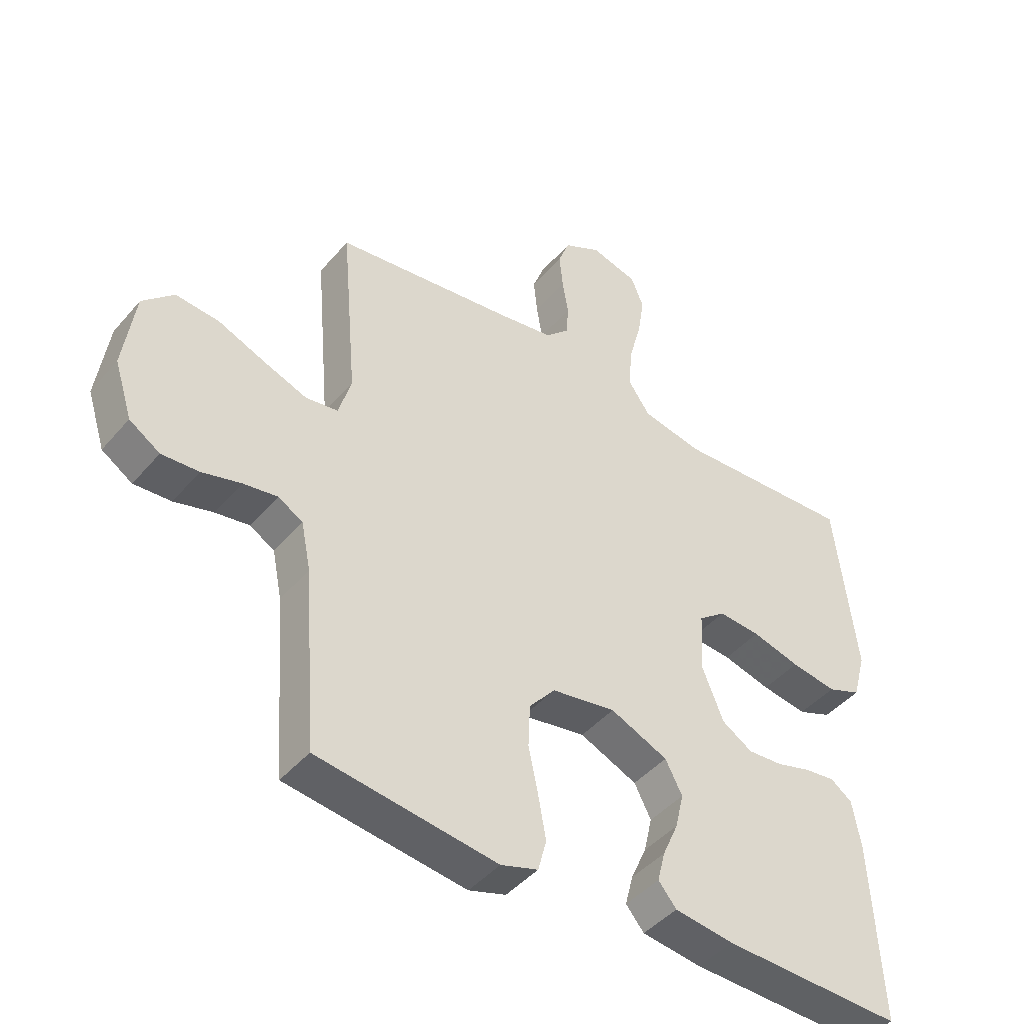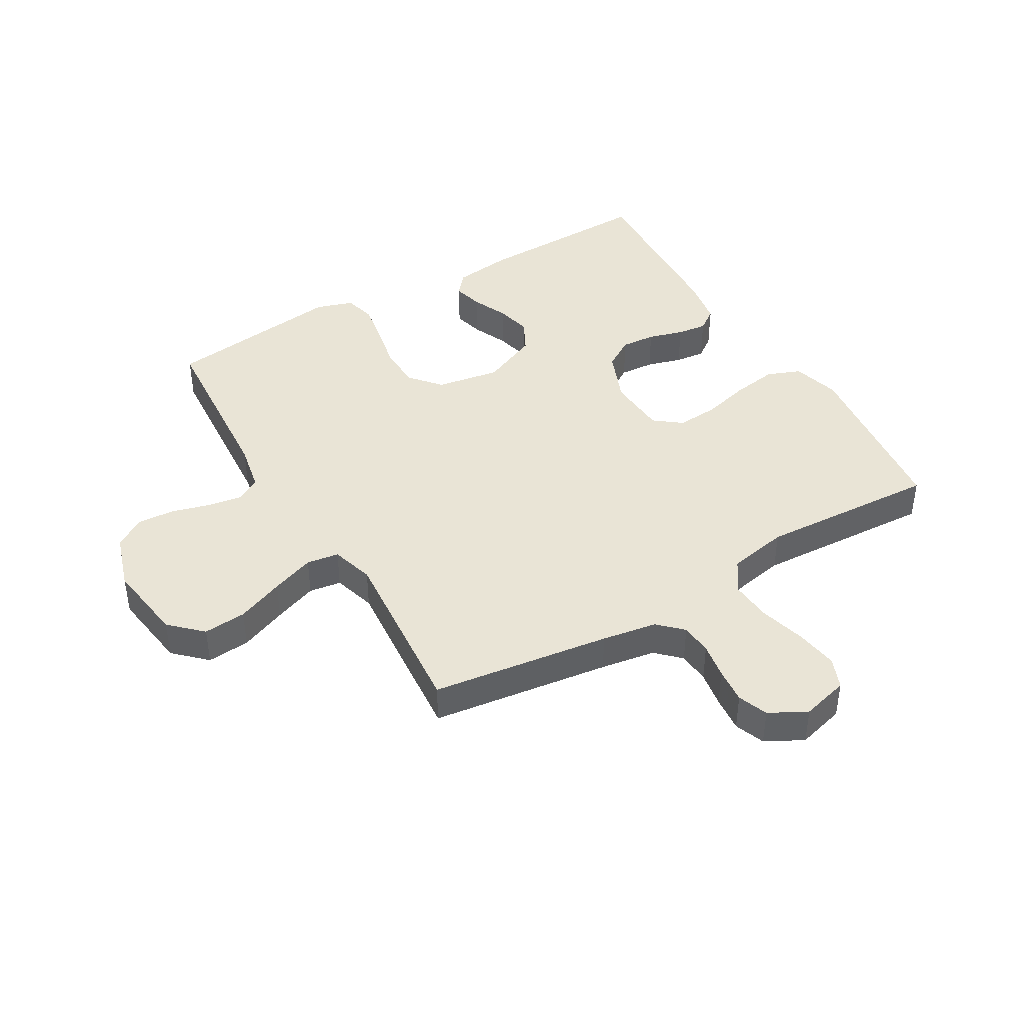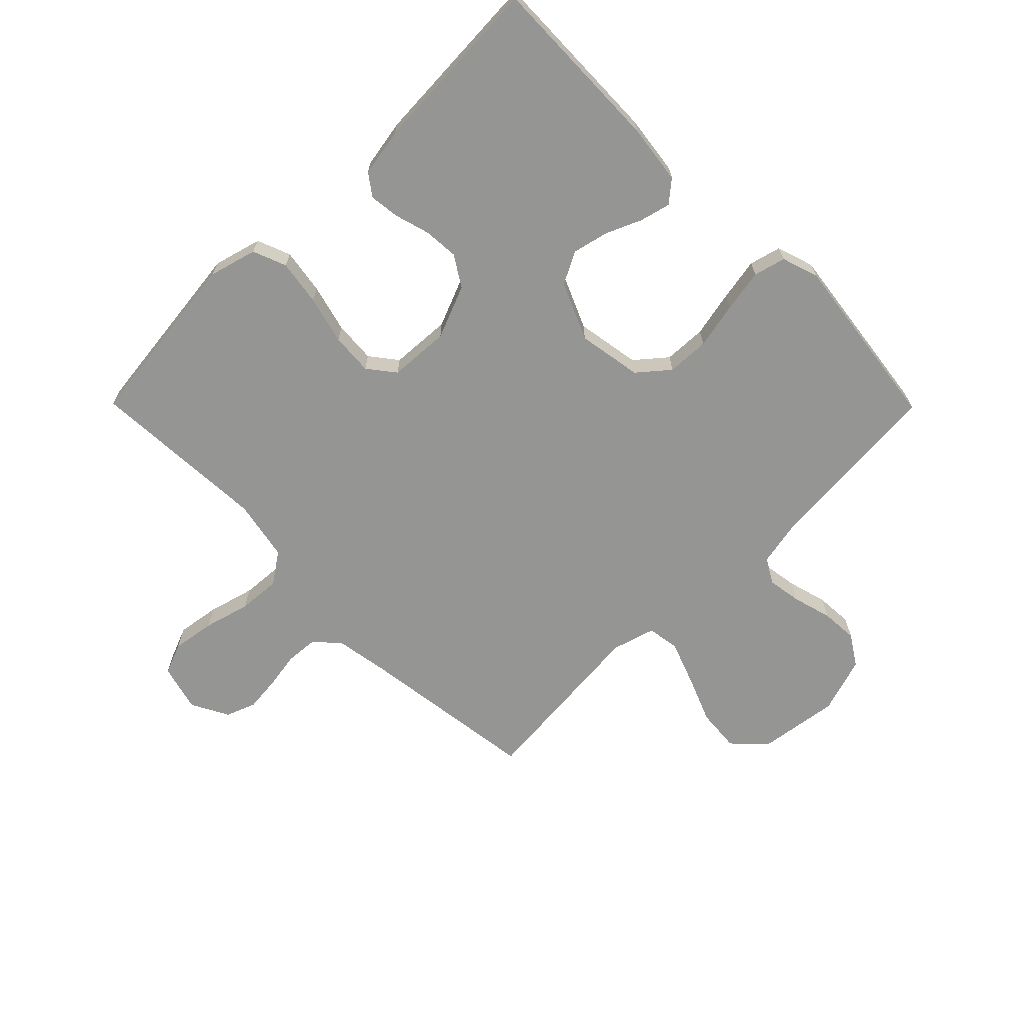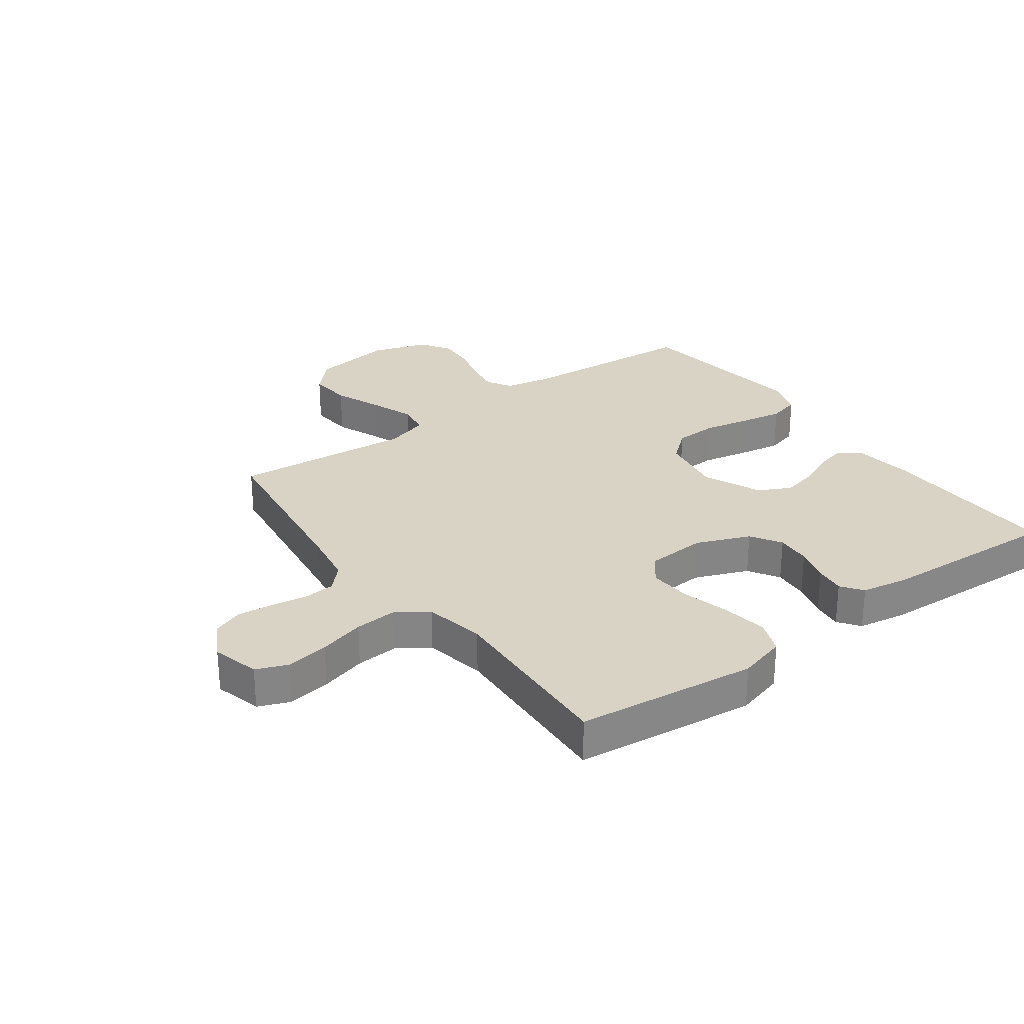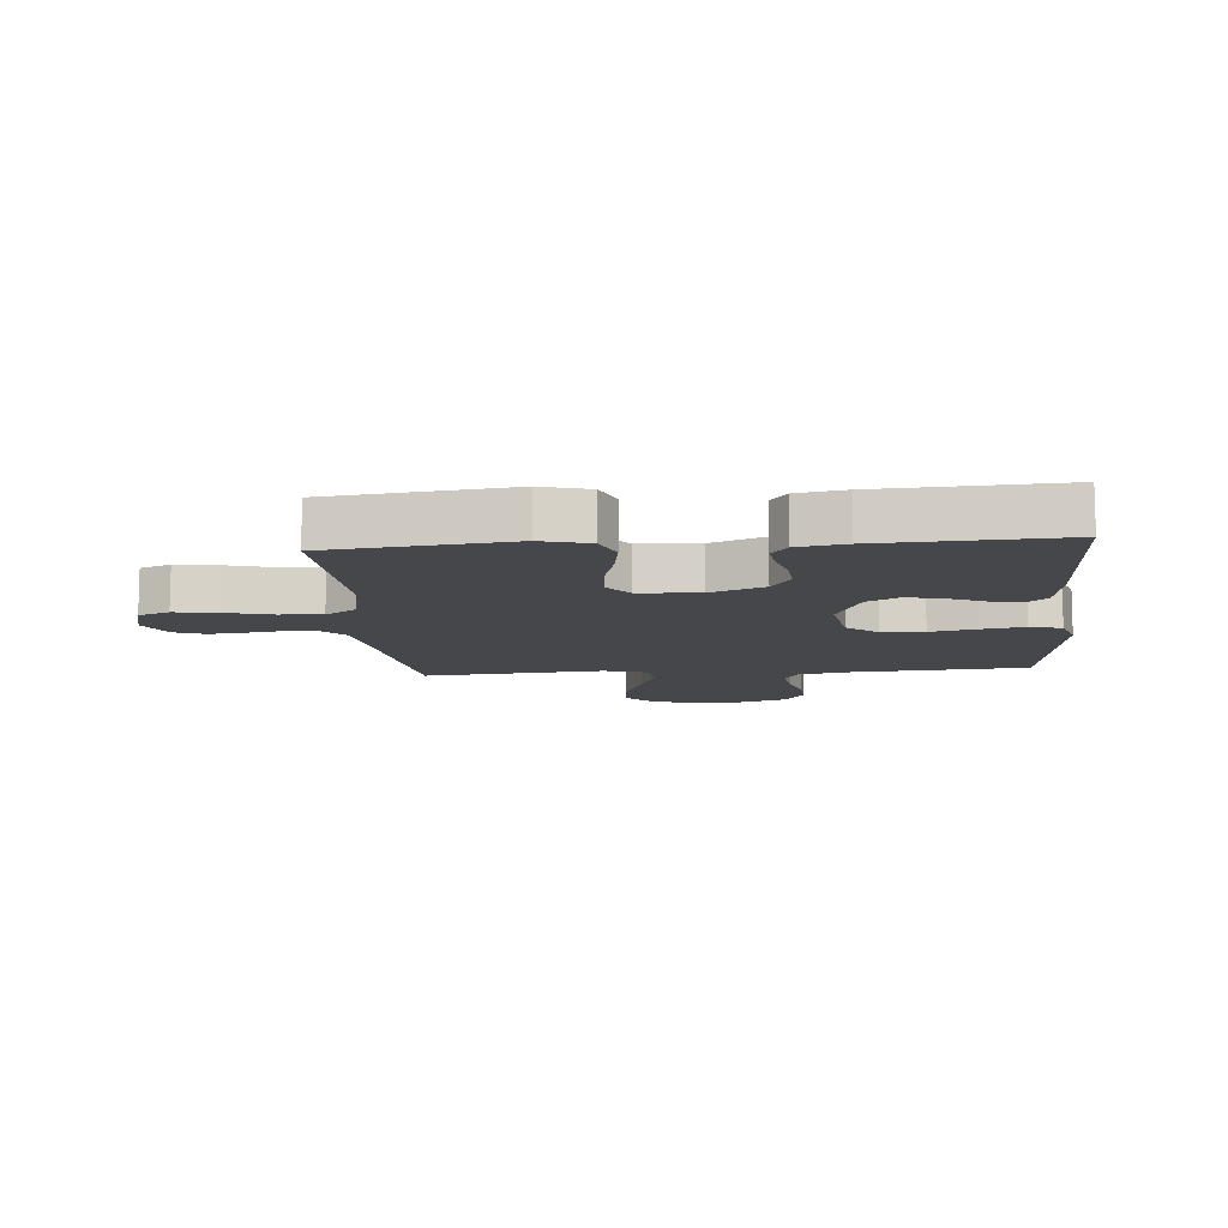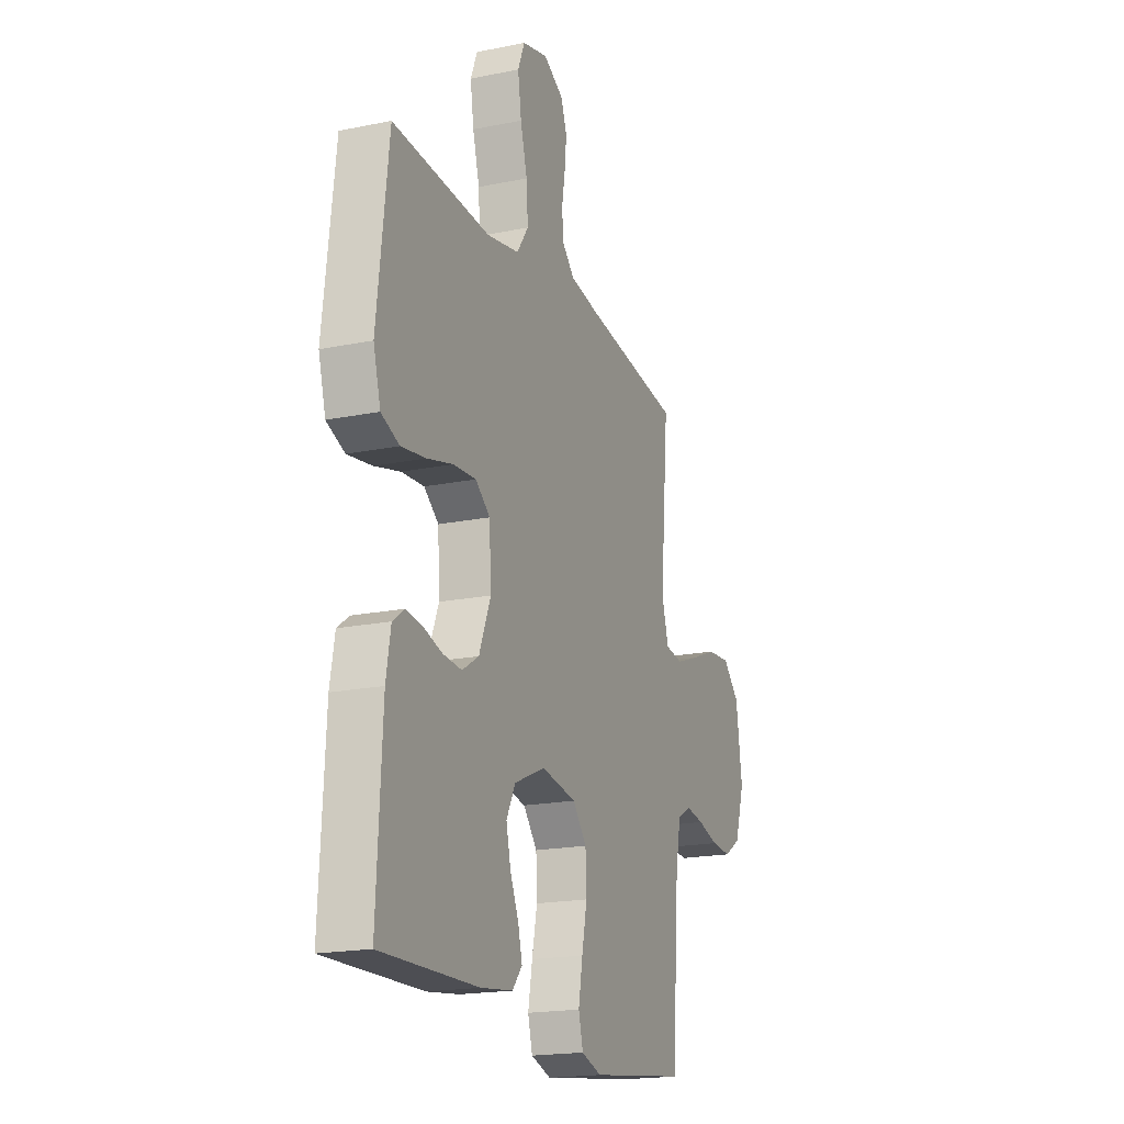
<metadata>
{"format":"obj","ext":"obj","renderer":"f3d","projection":"perspective","resolution":1024,"background":"white","views":[{"elev":-44.4,"azim":-37.4,"up":"+Z"},{"elev":42.4,"azim":-30.4,"up":"+Y"},{"elev":-67.4,"azim":134.7,"up":"+Y"},{"elev":28.3,"azim":53.8,"up":"+Y"},{"elev":-10.6,"azim":94.8,"up":"+Y"},{"elev":-18.9,"azim":111.2,"up":"+Z"}]}
</metadata>
<code>
v 0.5 0.07 -0.5
v 0.2 0.07 -0.492
v 0.101 0.07 -0.479
v 0.071 0.07 -0.443
v 0.084 0.07 -0.392
v 0.11 0.07 -0.333
v 0.124 0.07 -0.273
v 0.096 0.07 -0.219
v 0 0.07 -0.177
v -0.107 0.07 -0.195
v -0.15 0.07 -0.246
v -0.153 0.07 -0.317
v -0.137 0.07 -0.394
v -0.124 0.07 -0.466
v -0.138 0.07 -0.519
v -0.2 0.07 -0.539
v -0.5 0.07 -0.5
v -0.522 0.07 -0.2
v -0.538 0.07 -0.12
v -0.579 0.07 -0.096
v -0.636 0.07 -0.105
v -0.701 0.07 -0.123
v -0.763 0.07 -0.127
v -0.814 0.07 -0.094
v -0.844 0.07 0
v -0.825 0.07 0.135
v -0.773 0.07 0.185
v -0.701 0.07 0.179
v -0.622 0.07 0.147
v -0.549 0.07 0.12
v -0.495 0.07 0.128
v -0.474 0.07 0.2
v -0.5 0.07 0.5
v -0.2 0.07 0.54
v -0.108 0.07 0.555
v -0.069 0.07 0.593
v -0.065 0.07 0.646
v -0.075 0.07 0.706
v -0.081 0.07 0.766
v -0.062 0.07 0.816
v 0 0.07 0.849
v 0.079 0.07 0.828
v 0.1 0.07 0.776
v 0.089 0.07 0.704
v 0.068 0.07 0.627
v 0.063 0.07 0.556
v 0.099 0.07 0.504
v 0.2 0.07 0.484
v 0.5 0.07 0.5
v 0.535 0.07 0.2
v 0.513 0.07 0.12
v 0.457 0.07 0.098
v 0.381 0.07 0.11
v 0.301 0.07 0.131
v 0.231 0.07 0.136
v 0.186 0.07 0.101
v 0.18 0.07 0
v 0.216 0.07 -0.089
v 0.267 0.07 -0.121
v 0.325 0.07 -0.117
v 0.384 0.07 -0.1
v 0.434 0.07 -0.094
v 0.47 0.07 -0.12
v 0.484 0.07 -0.2
v 0.5 0 -0.5
v 0.2 0 -0.492
v 0.101 0 -0.479
v 0.071 0 -0.443
v 0.084 0 -0.392
v 0.11 0 -0.333
v 0.124 0 -0.273
v 0.096 0 -0.219
v 0 0 -0.177
v -0.107 0 -0.195
v -0.15 0 -0.246
v -0.153 0 -0.317
v -0.137 0 -0.394
v -0.124 0 -0.466
v -0.138 0 -0.519
v -0.2 0 -0.539
v -0.5 0 -0.5
v -0.522 0 -0.2
v -0.538 0 -0.12
v -0.579 0 -0.096
v -0.636 0 -0.105
v -0.701 0 -0.123
v -0.763 0 -0.127
v -0.814 0 -0.094
v -0.844 0 0
v -0.825 0 0.135
v -0.773 0 0.185
v -0.701 0 0.179
v -0.622 0 0.147
v -0.549 0 0.12
v -0.495 0 0.128
v -0.474 0 0.2
v -0.5 0 0.5
v -0.2 0 0.54
v -0.108 0 0.555
v -0.069 0 0.593
v -0.065 0 0.646
v -0.075 0 0.706
v -0.081 0 0.766
v -0.062 0 0.816
v 0 0 0.849
v 0.079 0 0.828
v 0.1 0 0.776
v 0.089 0 0.704
v 0.068 0 0.627
v 0.063 0 0.556
v 0.099 0 0.504
v 0.2 0 0.484
v 0.5 0 0.5
v 0.535 0 0.2
v 0.513 0 0.12
v 0.457 0 0.098
v 0.381 0 0.11
v 0.301 0 0.131
v 0.231 0 0.136
v 0.186 0 0.101
v 0.18 0 0
v 0.216 0 -0.089
v 0.267 0 -0.121
v 0.325 0 -0.117
v 0.384 0 -0.1
v 0.434 0 -0.094
v 0.47 0 -0.12
v 0.484 0 -0.2
f 60 61 62 63
f 59 60 63 64
f 51 52 53 54
f 51 54 55
f 48 49 50 51
f 47 48 51 55
f 46 47 55 56
f 42 43 44 45
f 42 45 46
f 41 42 46
f 40 41 46
f 37 38 39 40
f 37 40 46 56
f 32 33 34
f 31 32 34 35
f 26 27 28 29
f 26 29 30
f 25 26 30
f 24 25 30 31
f 21 22 23 24
f 20 21 24 31
f 15 16 17 18
f 15 18 19
f 12 13 14 15
f 12 15 19
f 11 12 19 20
f 3 4 5 6
f 3 6 7
f 2 3 7
f 59 64 1 2
f 58 59 2 7
f 57 58 7 8
f 36 37 56 57
f 36 57 8 9
f 35 36 9 10
f 20 31 35
f 10 11 20 35
f 127 126 125 124
f 128 127 124 123
f 118 117 116 115
f 119 118 115
f 115 114 113 112
f 119 115 112 111
f 120 119 111 110
f 109 108 107 106
f 110 109 106
f 110 106 105
f 110 105 104
f 104 103 102 101
f 120 110 104 101
f 98 97 96
f 99 98 96 95
f 93 92 91 90
f 94 93 90
f 94 90 89
f 95 94 89 88
f 88 87 86 85
f 95 88 85 84
f 82 81 80 79
f 83 82 79
f 79 78 77 76
f 83 79 76
f 84 83 76 75
f 70 69 68 67
f 71 70 67
f 71 67 66
f 66 65 128 123
f 71 66 123 122
f 72 71 122 121
f 121 120 101 100
f 73 72 121 100
f 74 73 100 99
f 99 95 84
f 99 84 75 74
f 1 65 66 2
f 2 66 67 3
f 3 67 68 4
f 4 68 69 5
f 5 69 70 6
f 6 70 71 7
f 7 71 72 8
f 8 72 73 9
f 9 73 74 10
f 10 74 75 11
f 11 75 76 12
f 12 76 77 13
f 13 77 78 14
f 14 78 79 15
f 15 79 80 16
f 16 80 81 17
f 17 81 82 18
f 18 82 83 19
f 19 83 84 20
f 20 84 85 21
f 21 85 86 22
f 22 86 87 23
f 23 87 88 24
f 24 88 89 25
f 25 89 90 26
f 26 90 91 27
f 27 91 92 28
f 28 92 93 29
f 29 93 94 30
f 30 94 95 31
f 31 95 96 32
f 32 96 97 33
f 33 97 98 34
f 34 98 99 35
f 35 99 100 36
f 36 100 101 37
f 37 101 102 38
f 38 102 103 39
f 39 103 104 40
f 40 104 105 41
f 41 105 106 42
f 42 106 107 43
f 43 107 108 44
f 44 108 109 45
f 45 109 110 46
f 46 110 111 47
f 47 111 112 48
f 48 112 113 49
f 49 113 114 50
f 50 114 115 51
f 51 115 116 52
f 52 116 117 53
f 53 117 118 54
f 54 118 119 55
f 55 119 120 56
f 56 120 121 57
f 57 121 122 58
f 58 122 123 59
f 59 123 124 60
f 60 124 125 61
f 61 125 126 62
f 62 126 127 63
f 63 127 128 64
f 64 128 65 1

</code>
